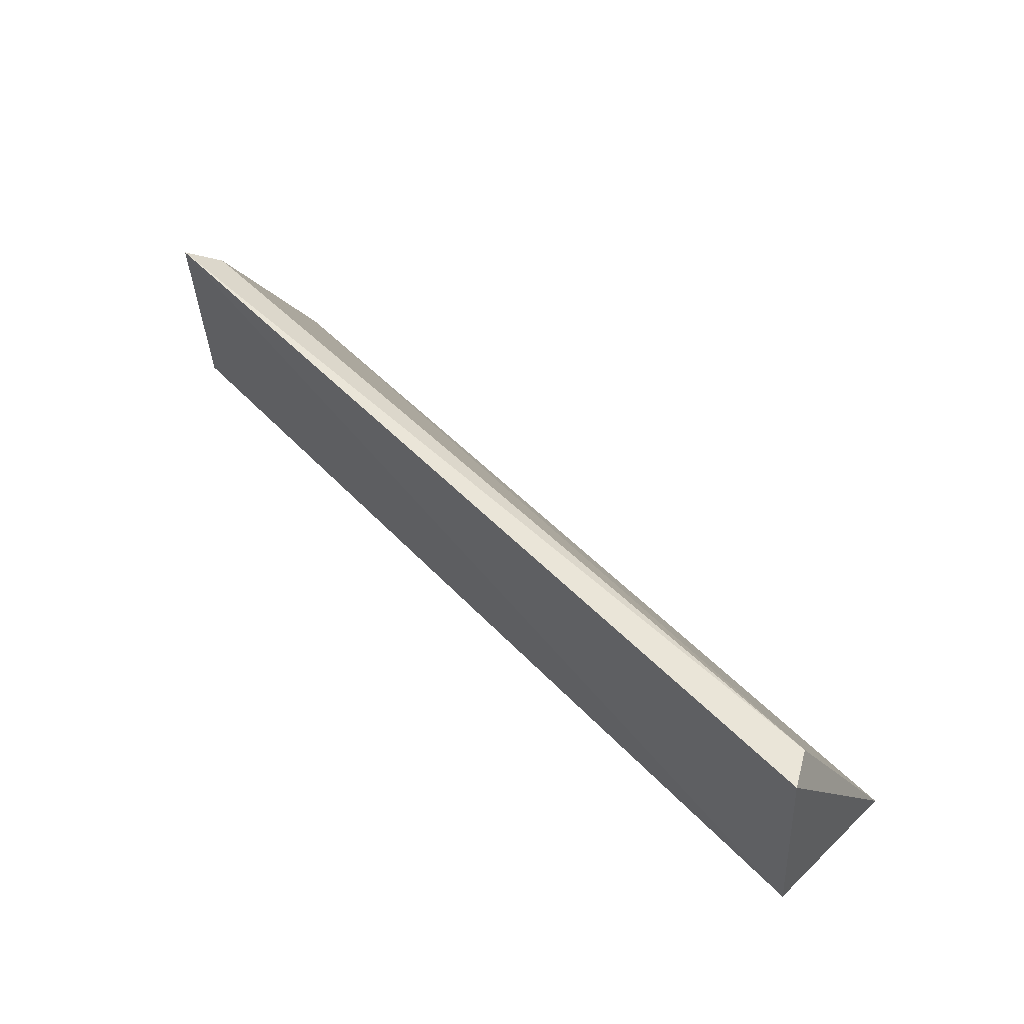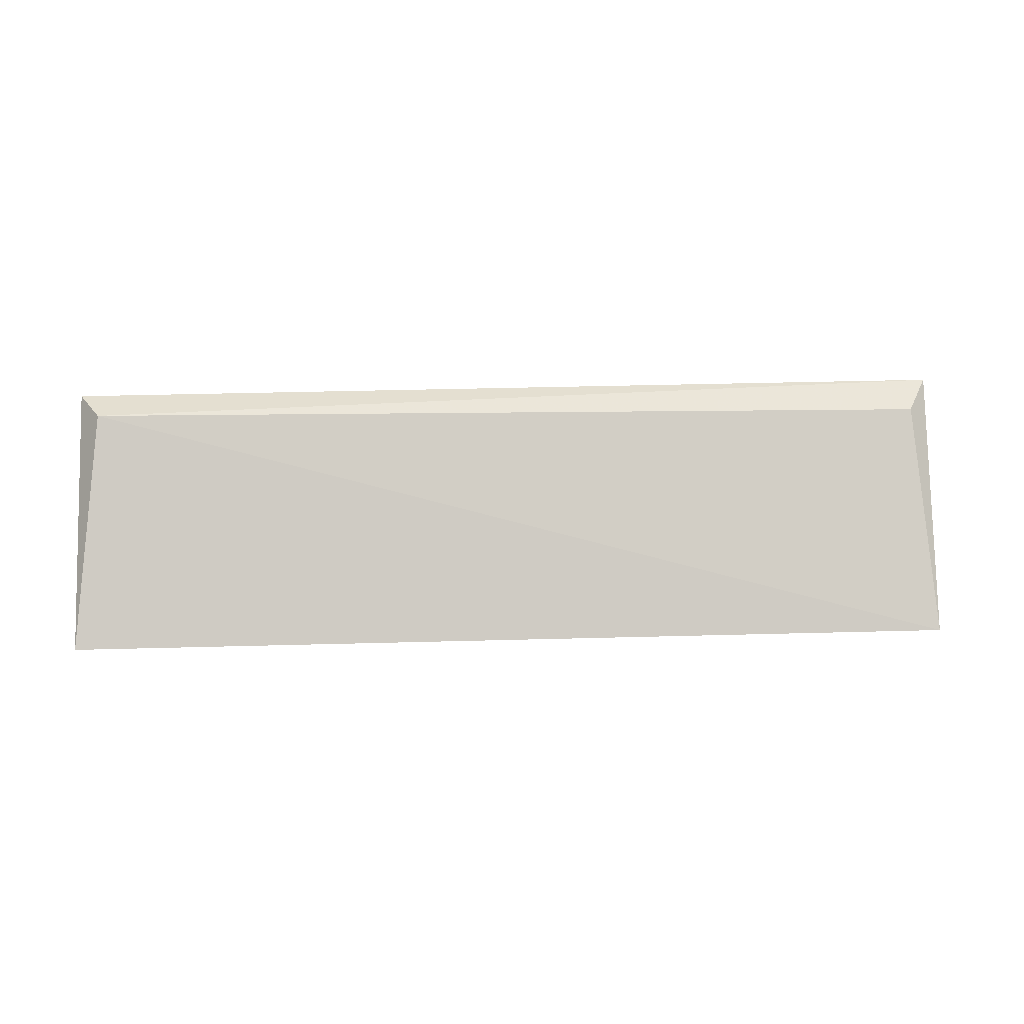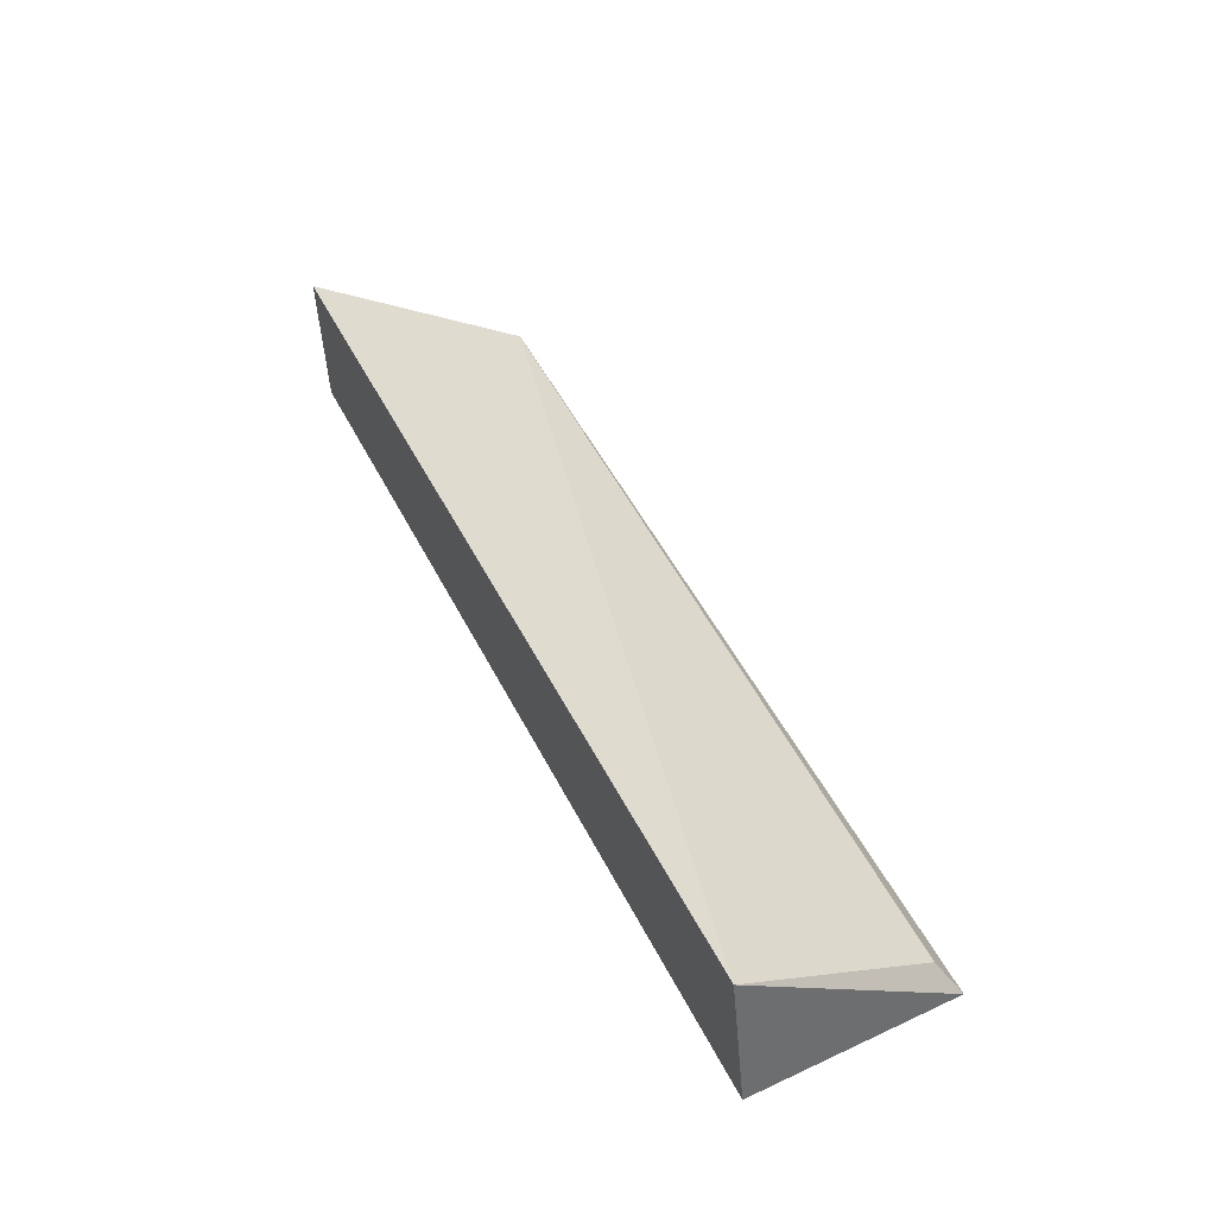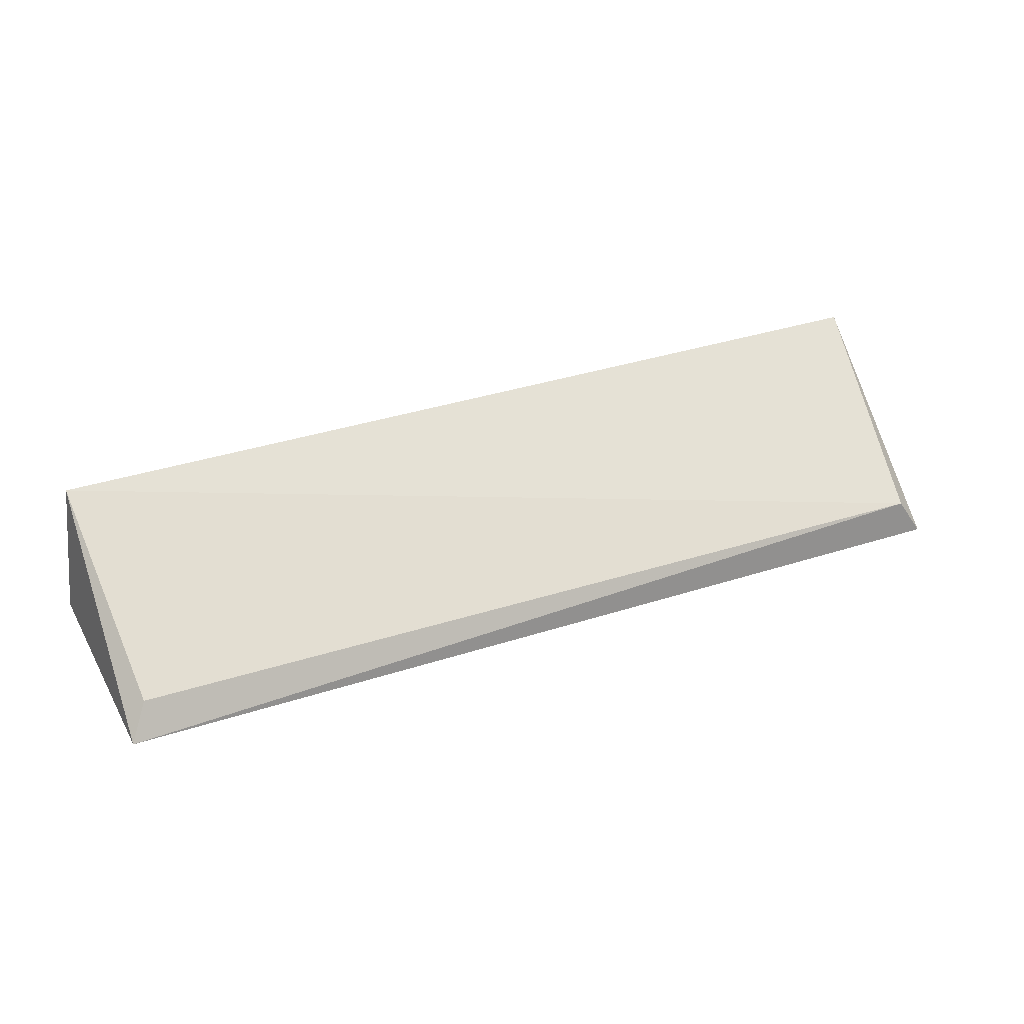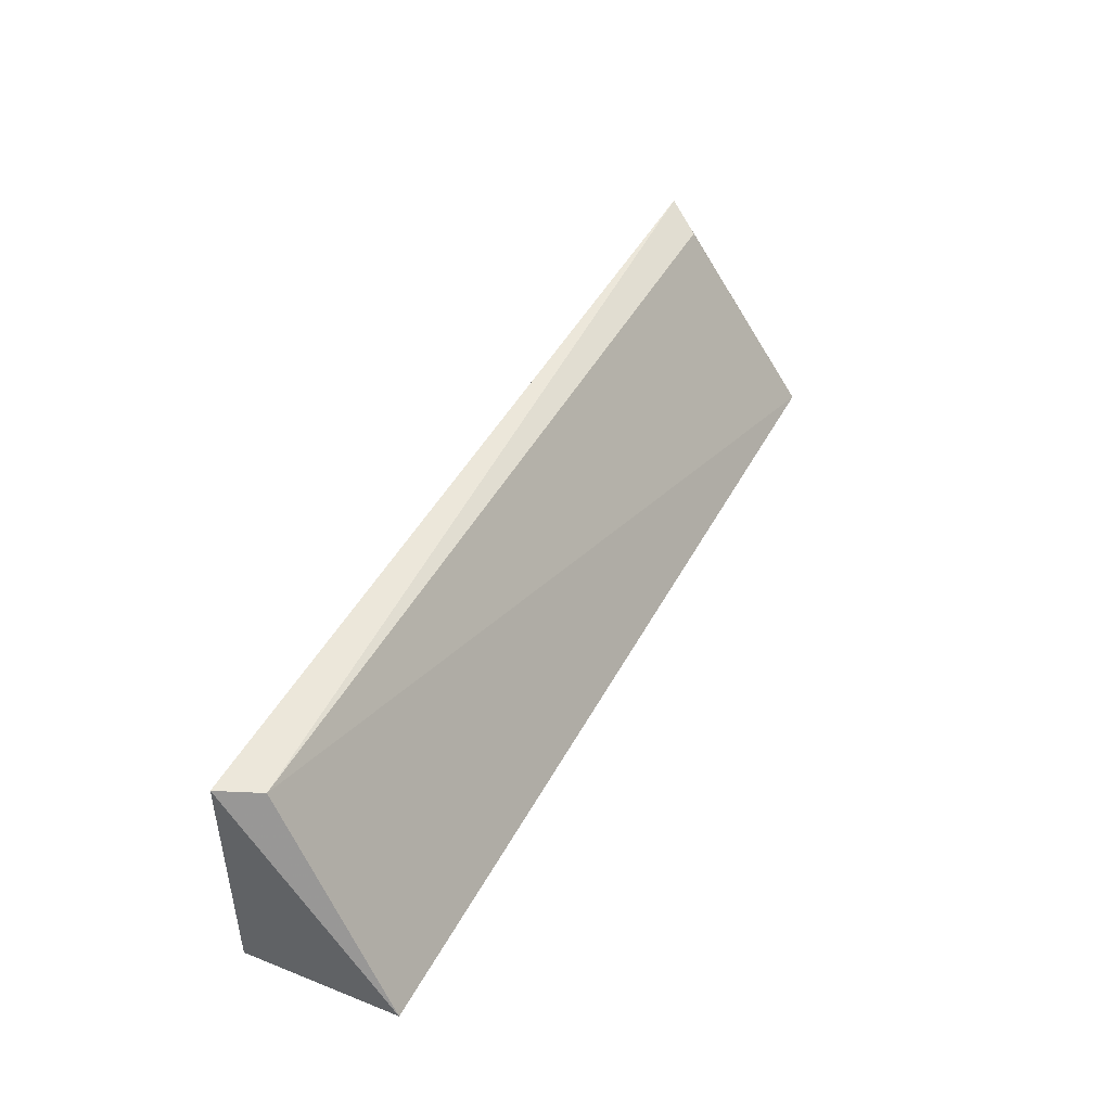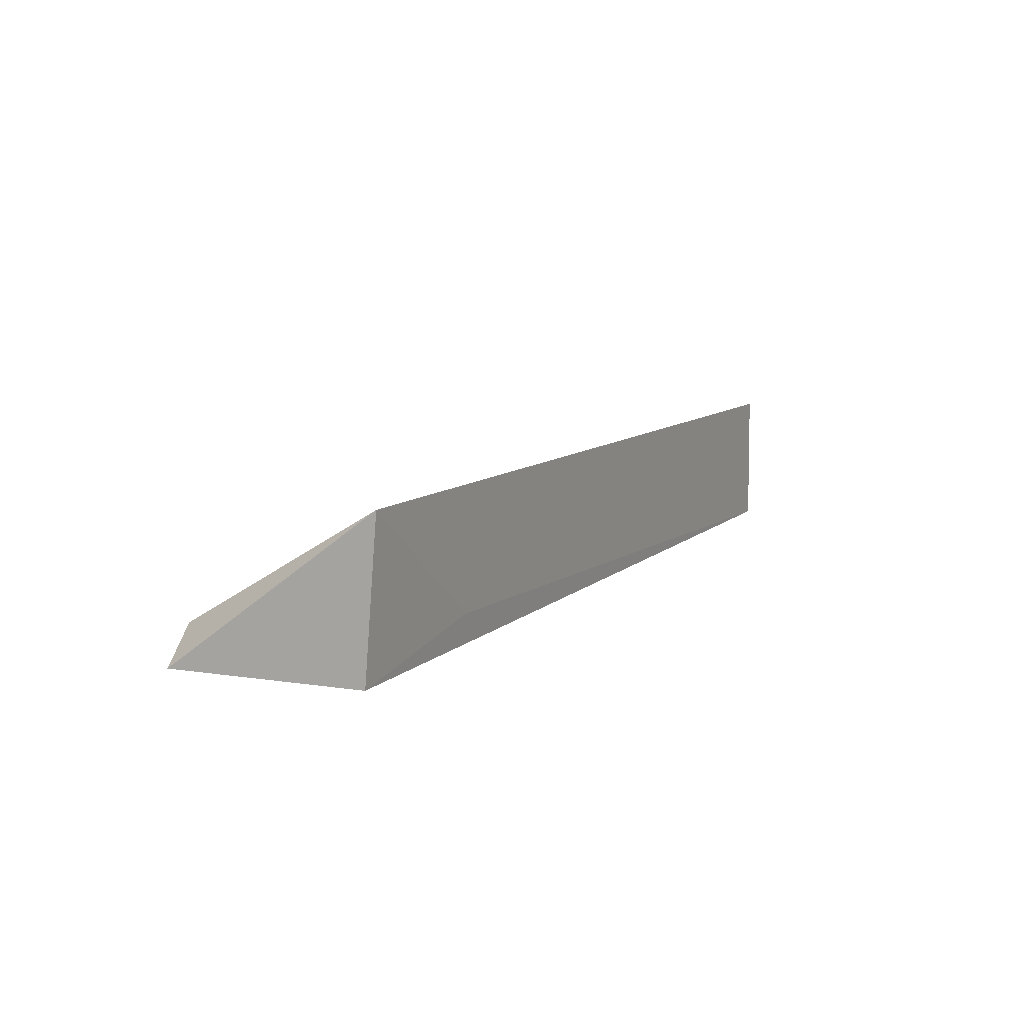
<metadata>
{"format":"obj","ext":"obj","renderer":"f3d","projection":"perspective","resolution":1024,"background":"white","views":[{"elev":51.9,"azim":47.5,"up":"+Z"},{"elev":25.1,"azim":178.0,"up":"+Z"},{"elev":47.1,"azim":-115.0,"up":"+Y"},{"elev":36.8,"azim":-22.2,"up":"+Y"},{"elev":45.1,"azim":116.7,"up":"+Z"},{"elev":9.7,"azim":117.5,"up":"+Y"}]}
</metadata>
<code>
v 0.04176 0.1467 0.04097
v 0.03945 0.1505 0.04021
v -0.04894 0.1467 0.04165
v -0.04895 0.1627 0.01955
v 0.04269 0.1476 0.01966
v -0.04698 0.15 0.03958
v 0.04175 0.1627 0.01894
v -0.05077 0.1485 0.02009
v 0.02575 0.1507 0.01951
f 1 2 3
f 5 1 3
f 6 3 2
f 6 2 4
f 6 4 3
f 7 2 1
f 7 1 5
f 7 4 2
f 8 5 3
f 8 3 4
f 8 4 7
f 9 8 7
f 9 7 5
f 9 5 8

</code>
